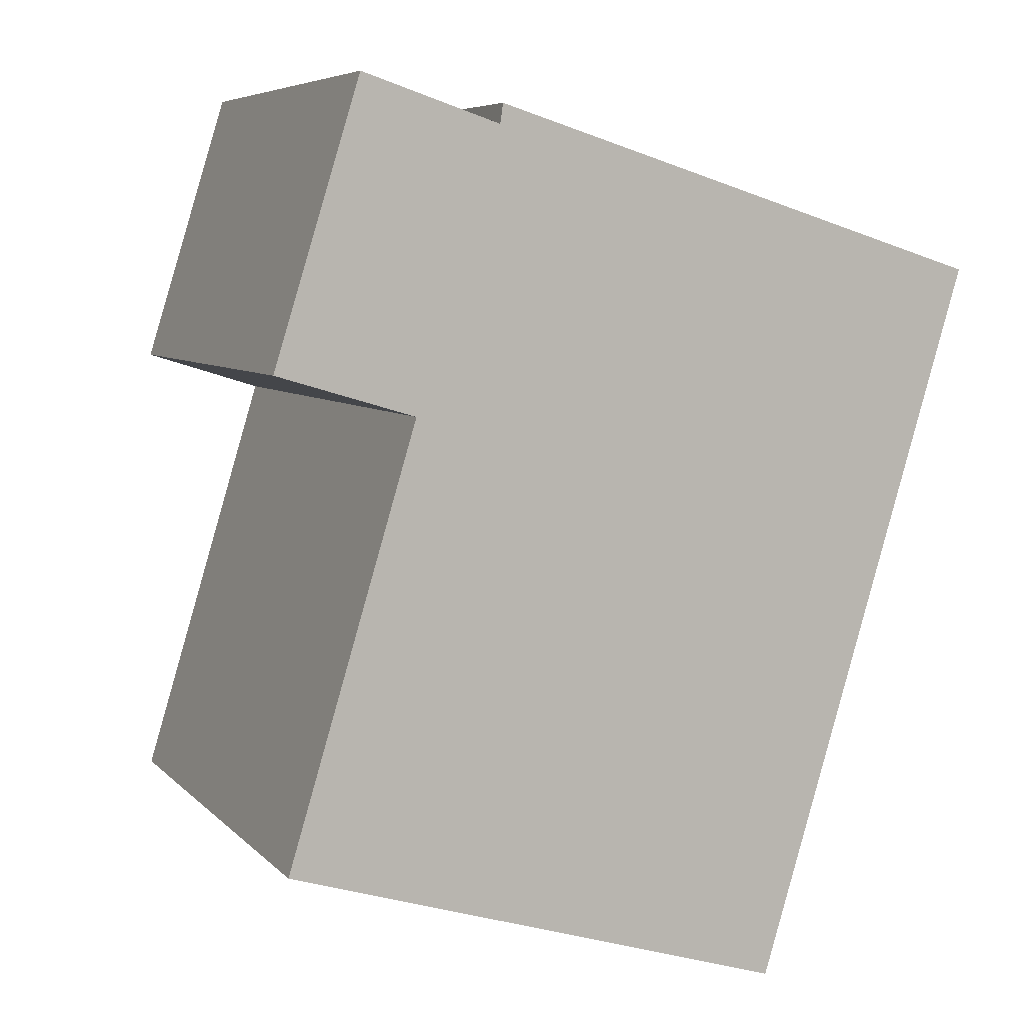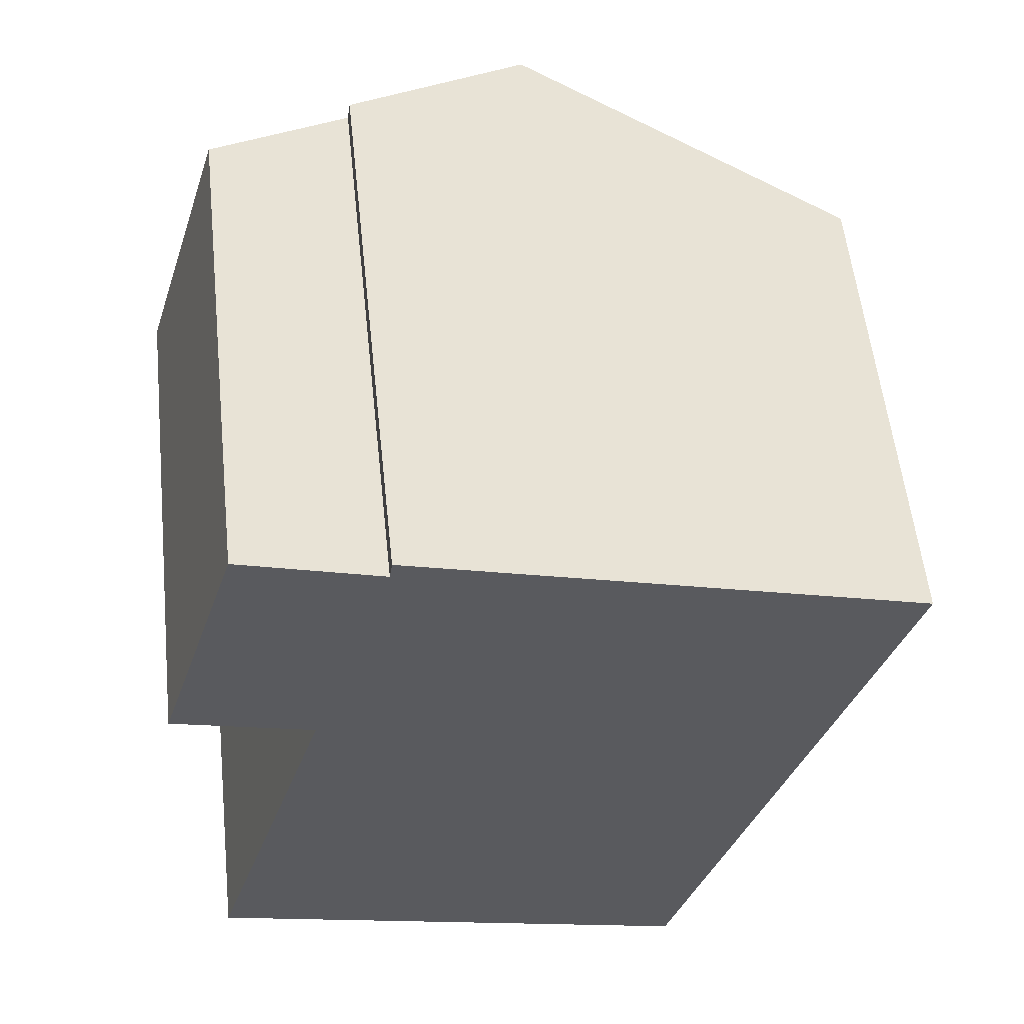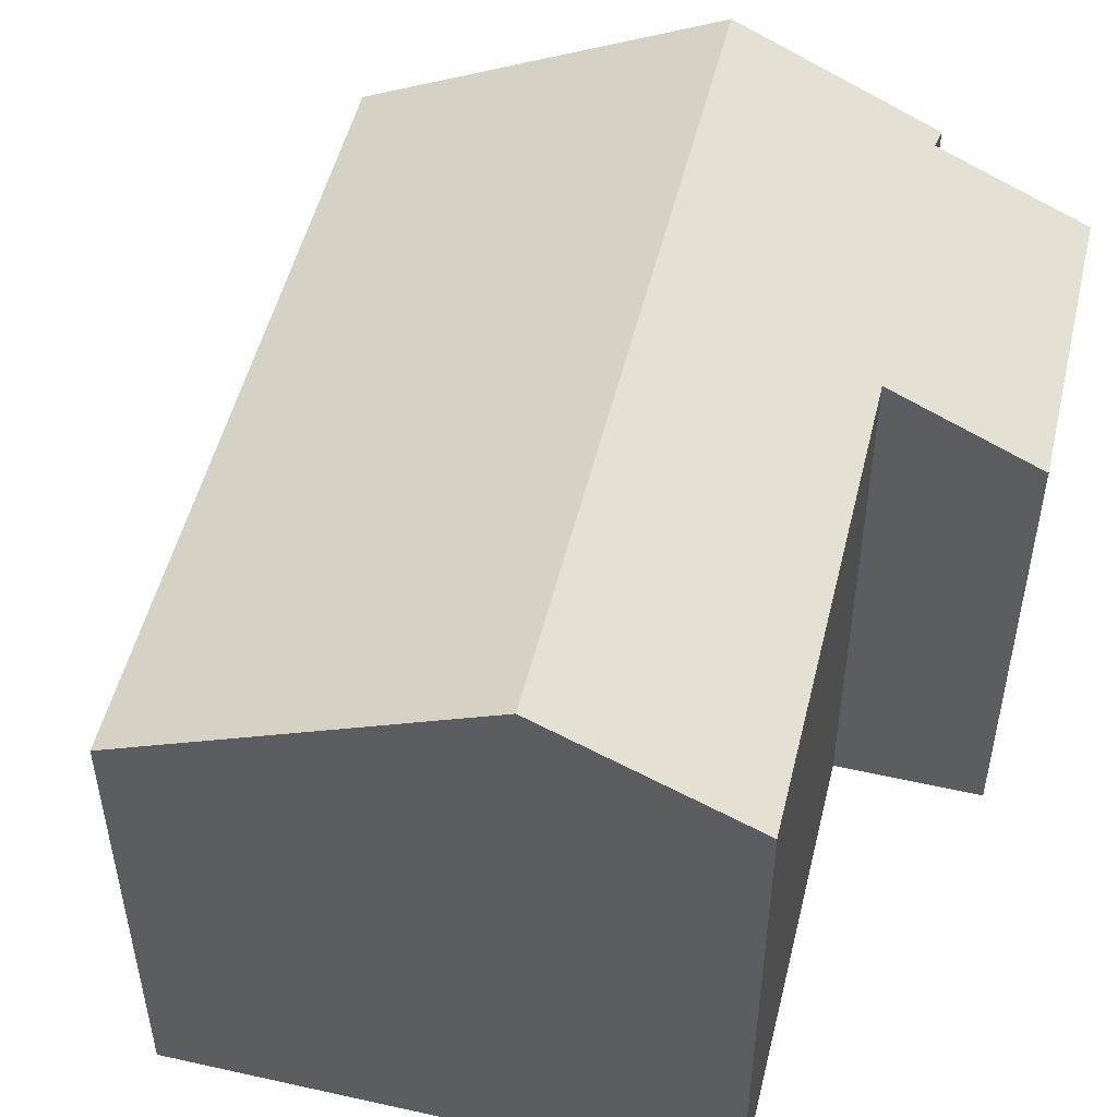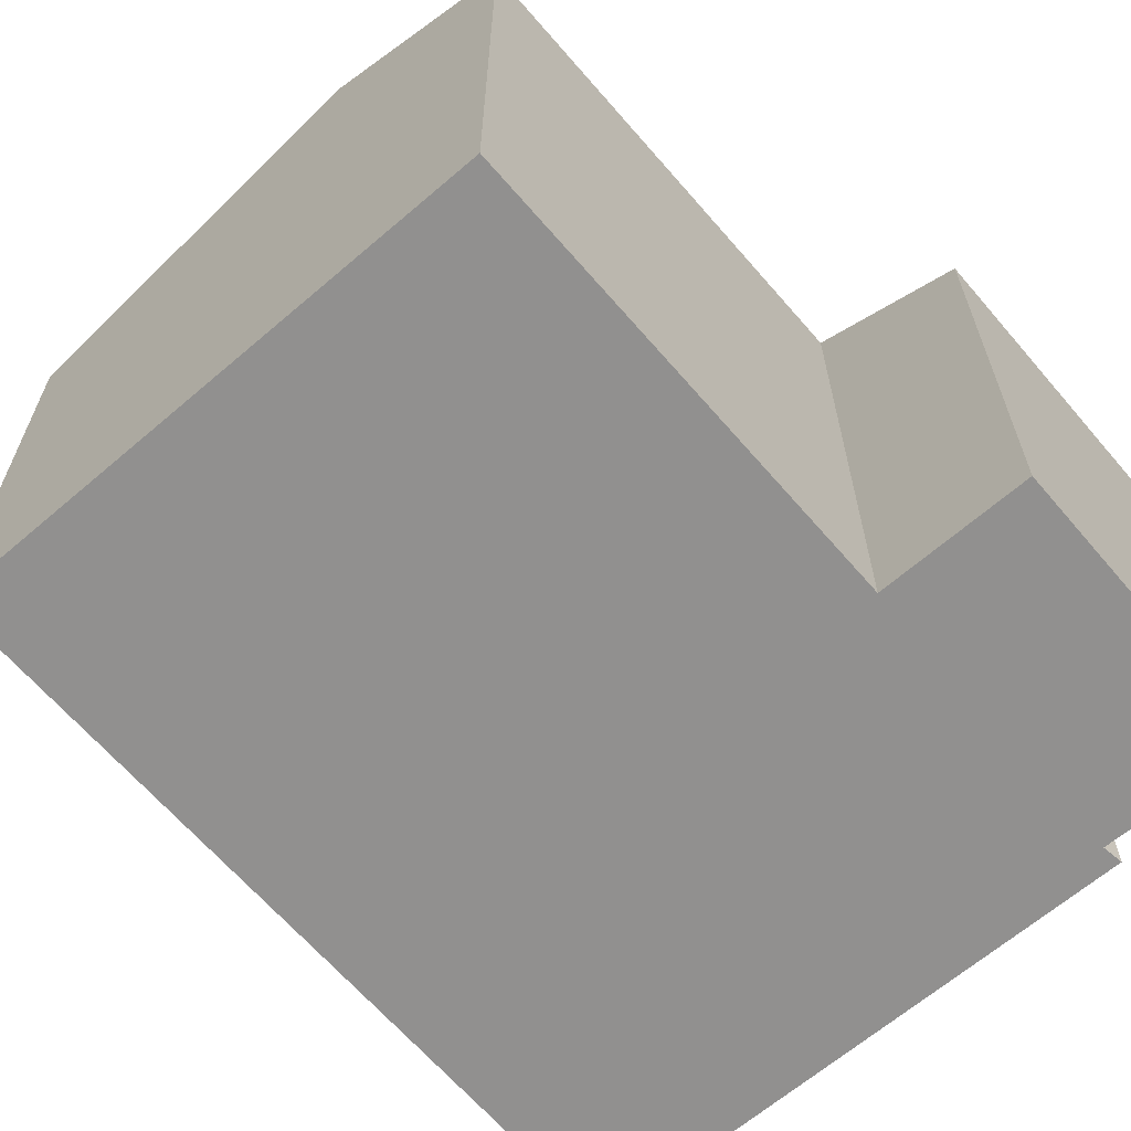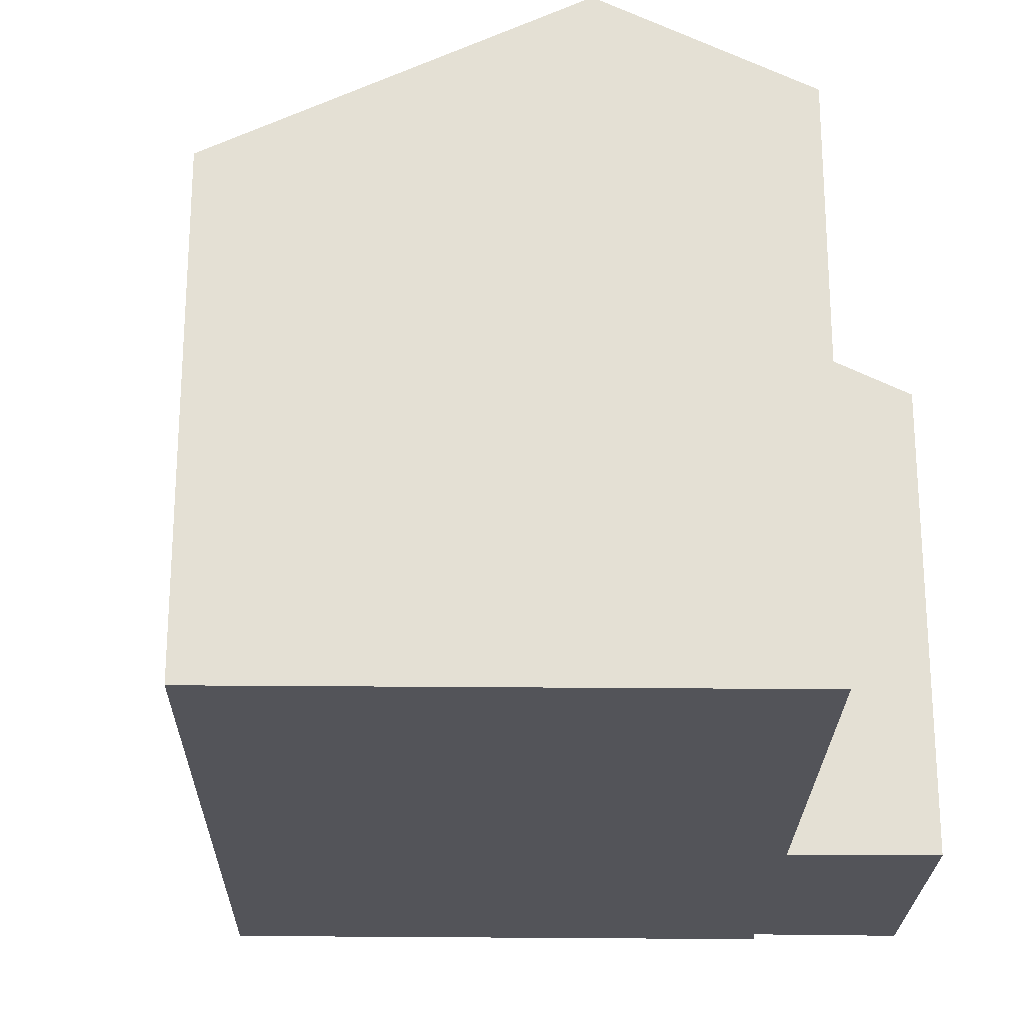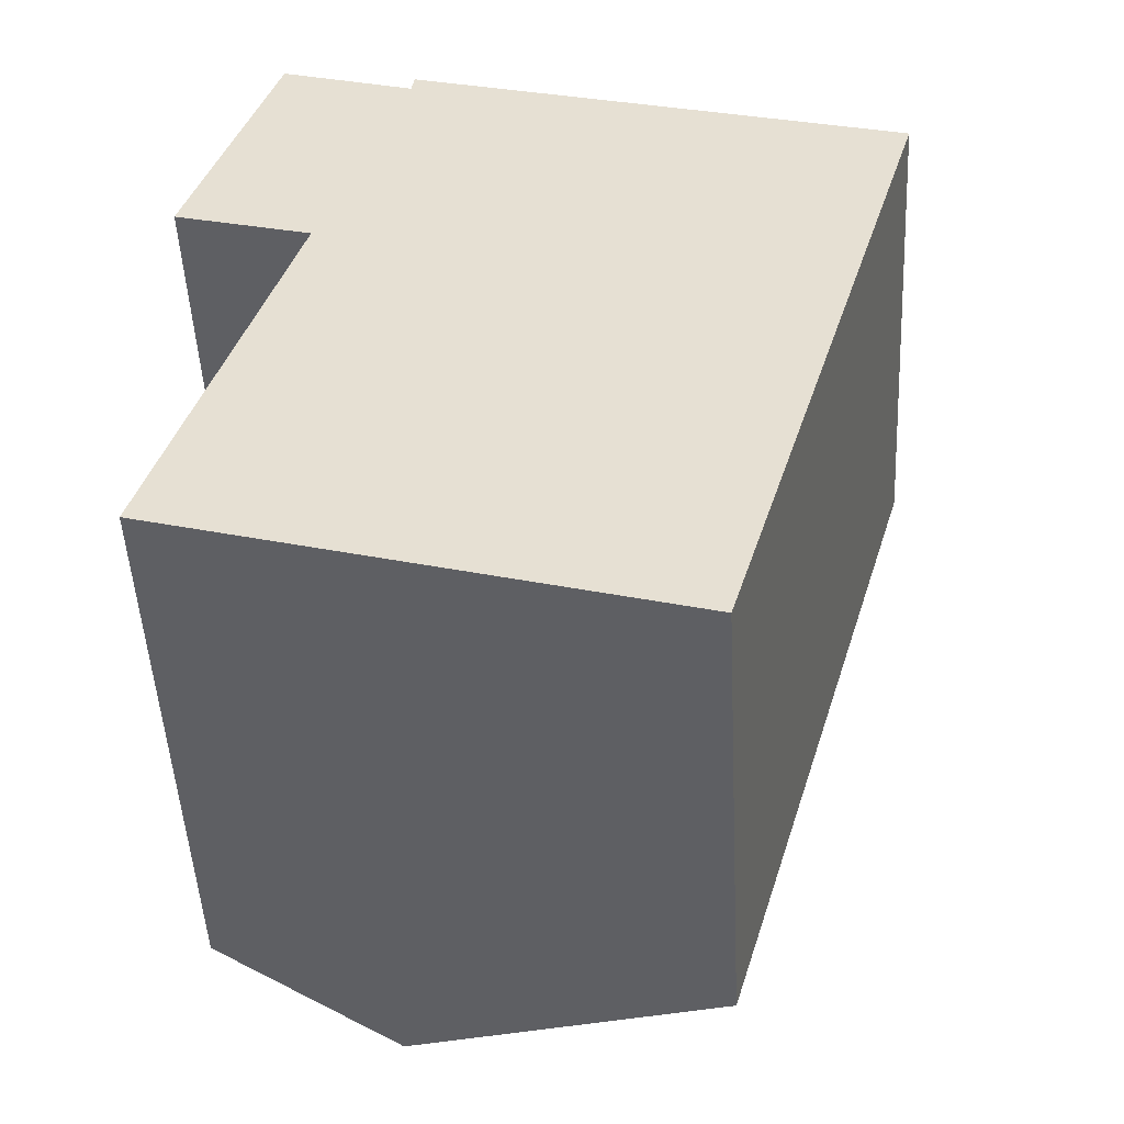
<metadata>
{"format":"obj","ext":"obj","renderer":"f3d","projection":"perspective","resolution":1024,"background":"white","views":[{"elev":6.4,"azim":-22.3,"up":"+Z"},{"elev":57.0,"azim":-6.1,"up":"+Z"},{"elev":51.6,"azim":-149.6,"up":"+Y"},{"elev":-65.7,"azim":-122.4,"up":"+Y"},{"elev":-23.7,"azim":-164.2,"up":"+Y"},{"elev":-50.0,"azim":3.0,"up":"+Z"}]}
</metadata>
<code>
v  7.595 6.987 -9.177
v  7.103 8.811 2.522
v  10.76 6.987 1.388
v  6.02 9.352 2.858
v  2.846 9.352 -7.744
v  0.782 7.006 2.522
v  2.039 8.008 -0.61
v  0 6.993 4.282e-16
v  0.134 8.001 -6.926
v  3.287 8.029 3.405
v  1.262 7.013 4.069
v  3.328 8.008 3.693
v  2.039 3.735e-17 -0.61
v  0.134 4.241e-16 -6.926
v  0 0 0
v  1.262 -2.492e-16 4.069
v  0.782 -1.544e-16 2.522
v  3.287 -2.085e-16 3.405
v  3.328 -2.261e-16 3.693
v  2.846 4.742e-16 -7.744
v  7.595 5.619e-16 -9.177
v  6.02 -1.75e-16 2.858
v  10.76 -8.499e-17 1.388
v  7.103 -1.544e-16 2.522
g defaultobject
f 1 2 3
f 2 1 4
f 4 1 5
f 6 7 8
f 7 5 9
f 5 7 4
f 4 7 6
f 4 6 10
f 10 6 11
f 4 10 12
f 9 13 7
f 13 9 14
f 15 6 8
f 6 15 11
f 11 15 16
f 16 15 17
f 18 12 10
f 12 18 19
f 13 8 7
f 8 13 15
f 5 14 9
f 14 5 1
f 14 1 20
f 20 1 21
f 11 18 10
f 18 11 16
f 19 4 12
f 4 19 2
f 2 19 3
f 3 19 22
f 3 22 23
f 23 22 24
f 23 1 3
f 1 23 21
f 17 18 16
f 15 13 17
f 24 21 23
f 21 24 22
f 21 22 19
f 21 19 18
f 21 18 17
f 21 17 13
f 21 13 20
f 20 13 14

</code>
